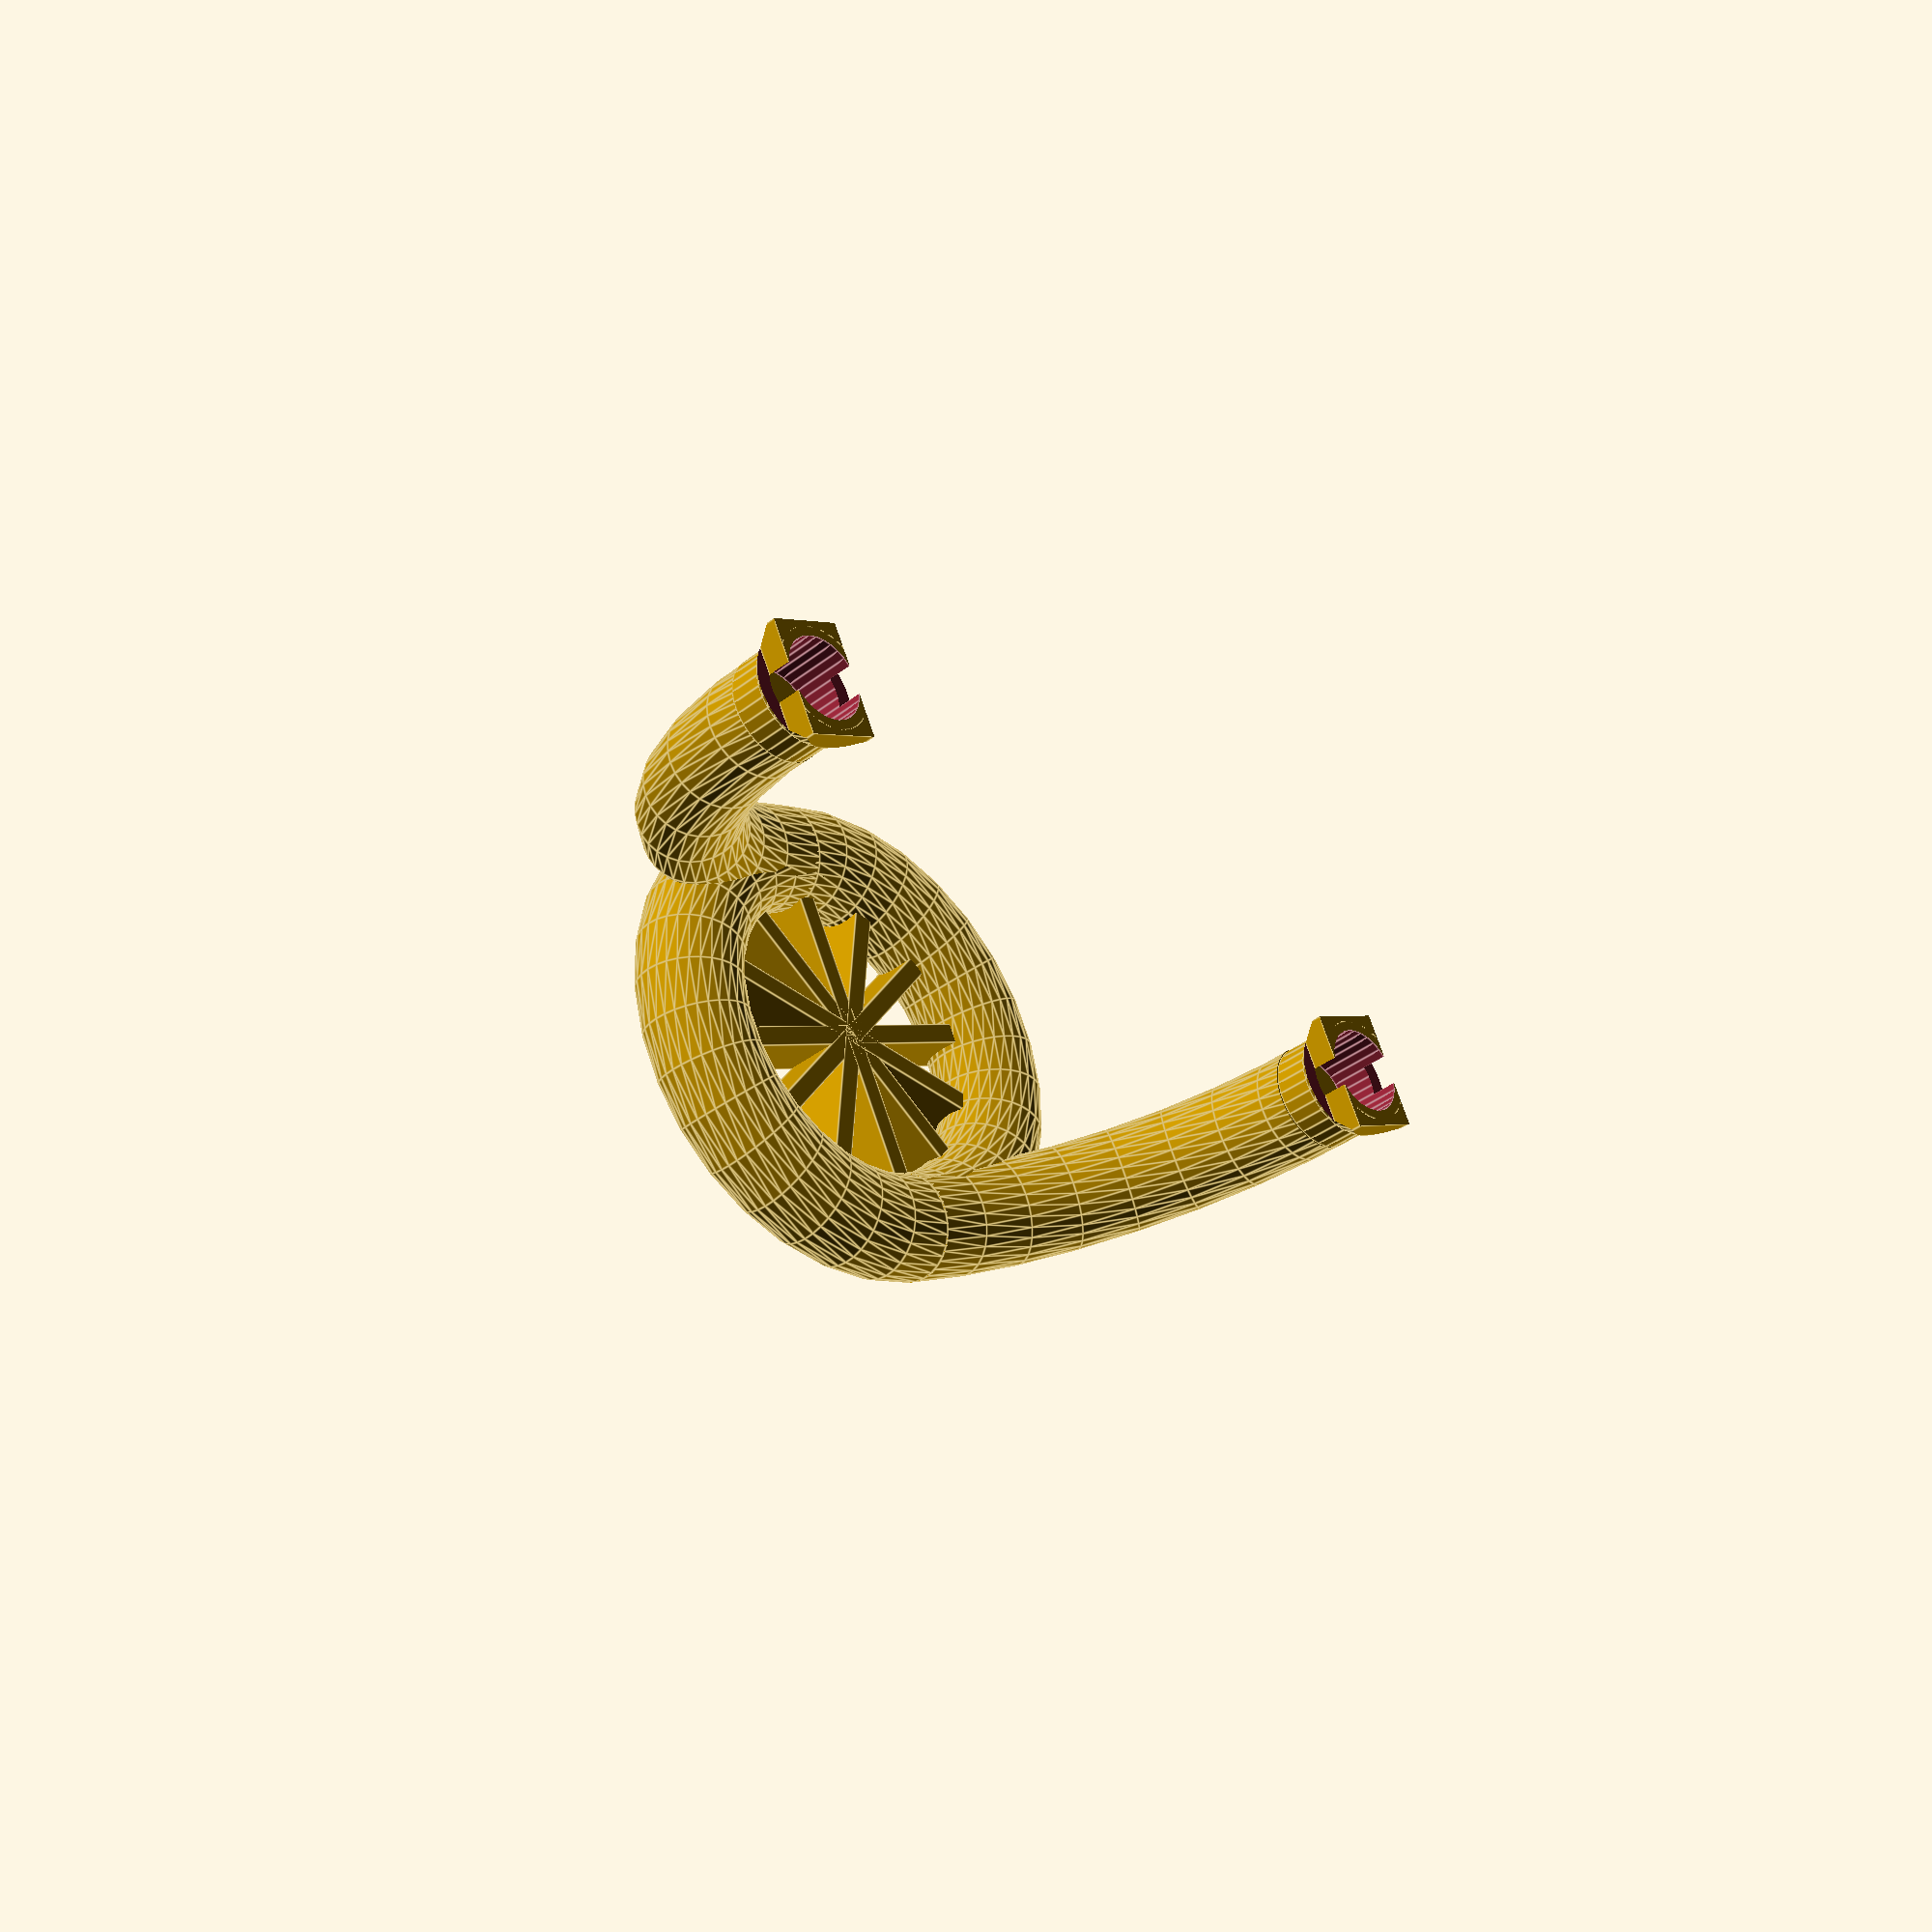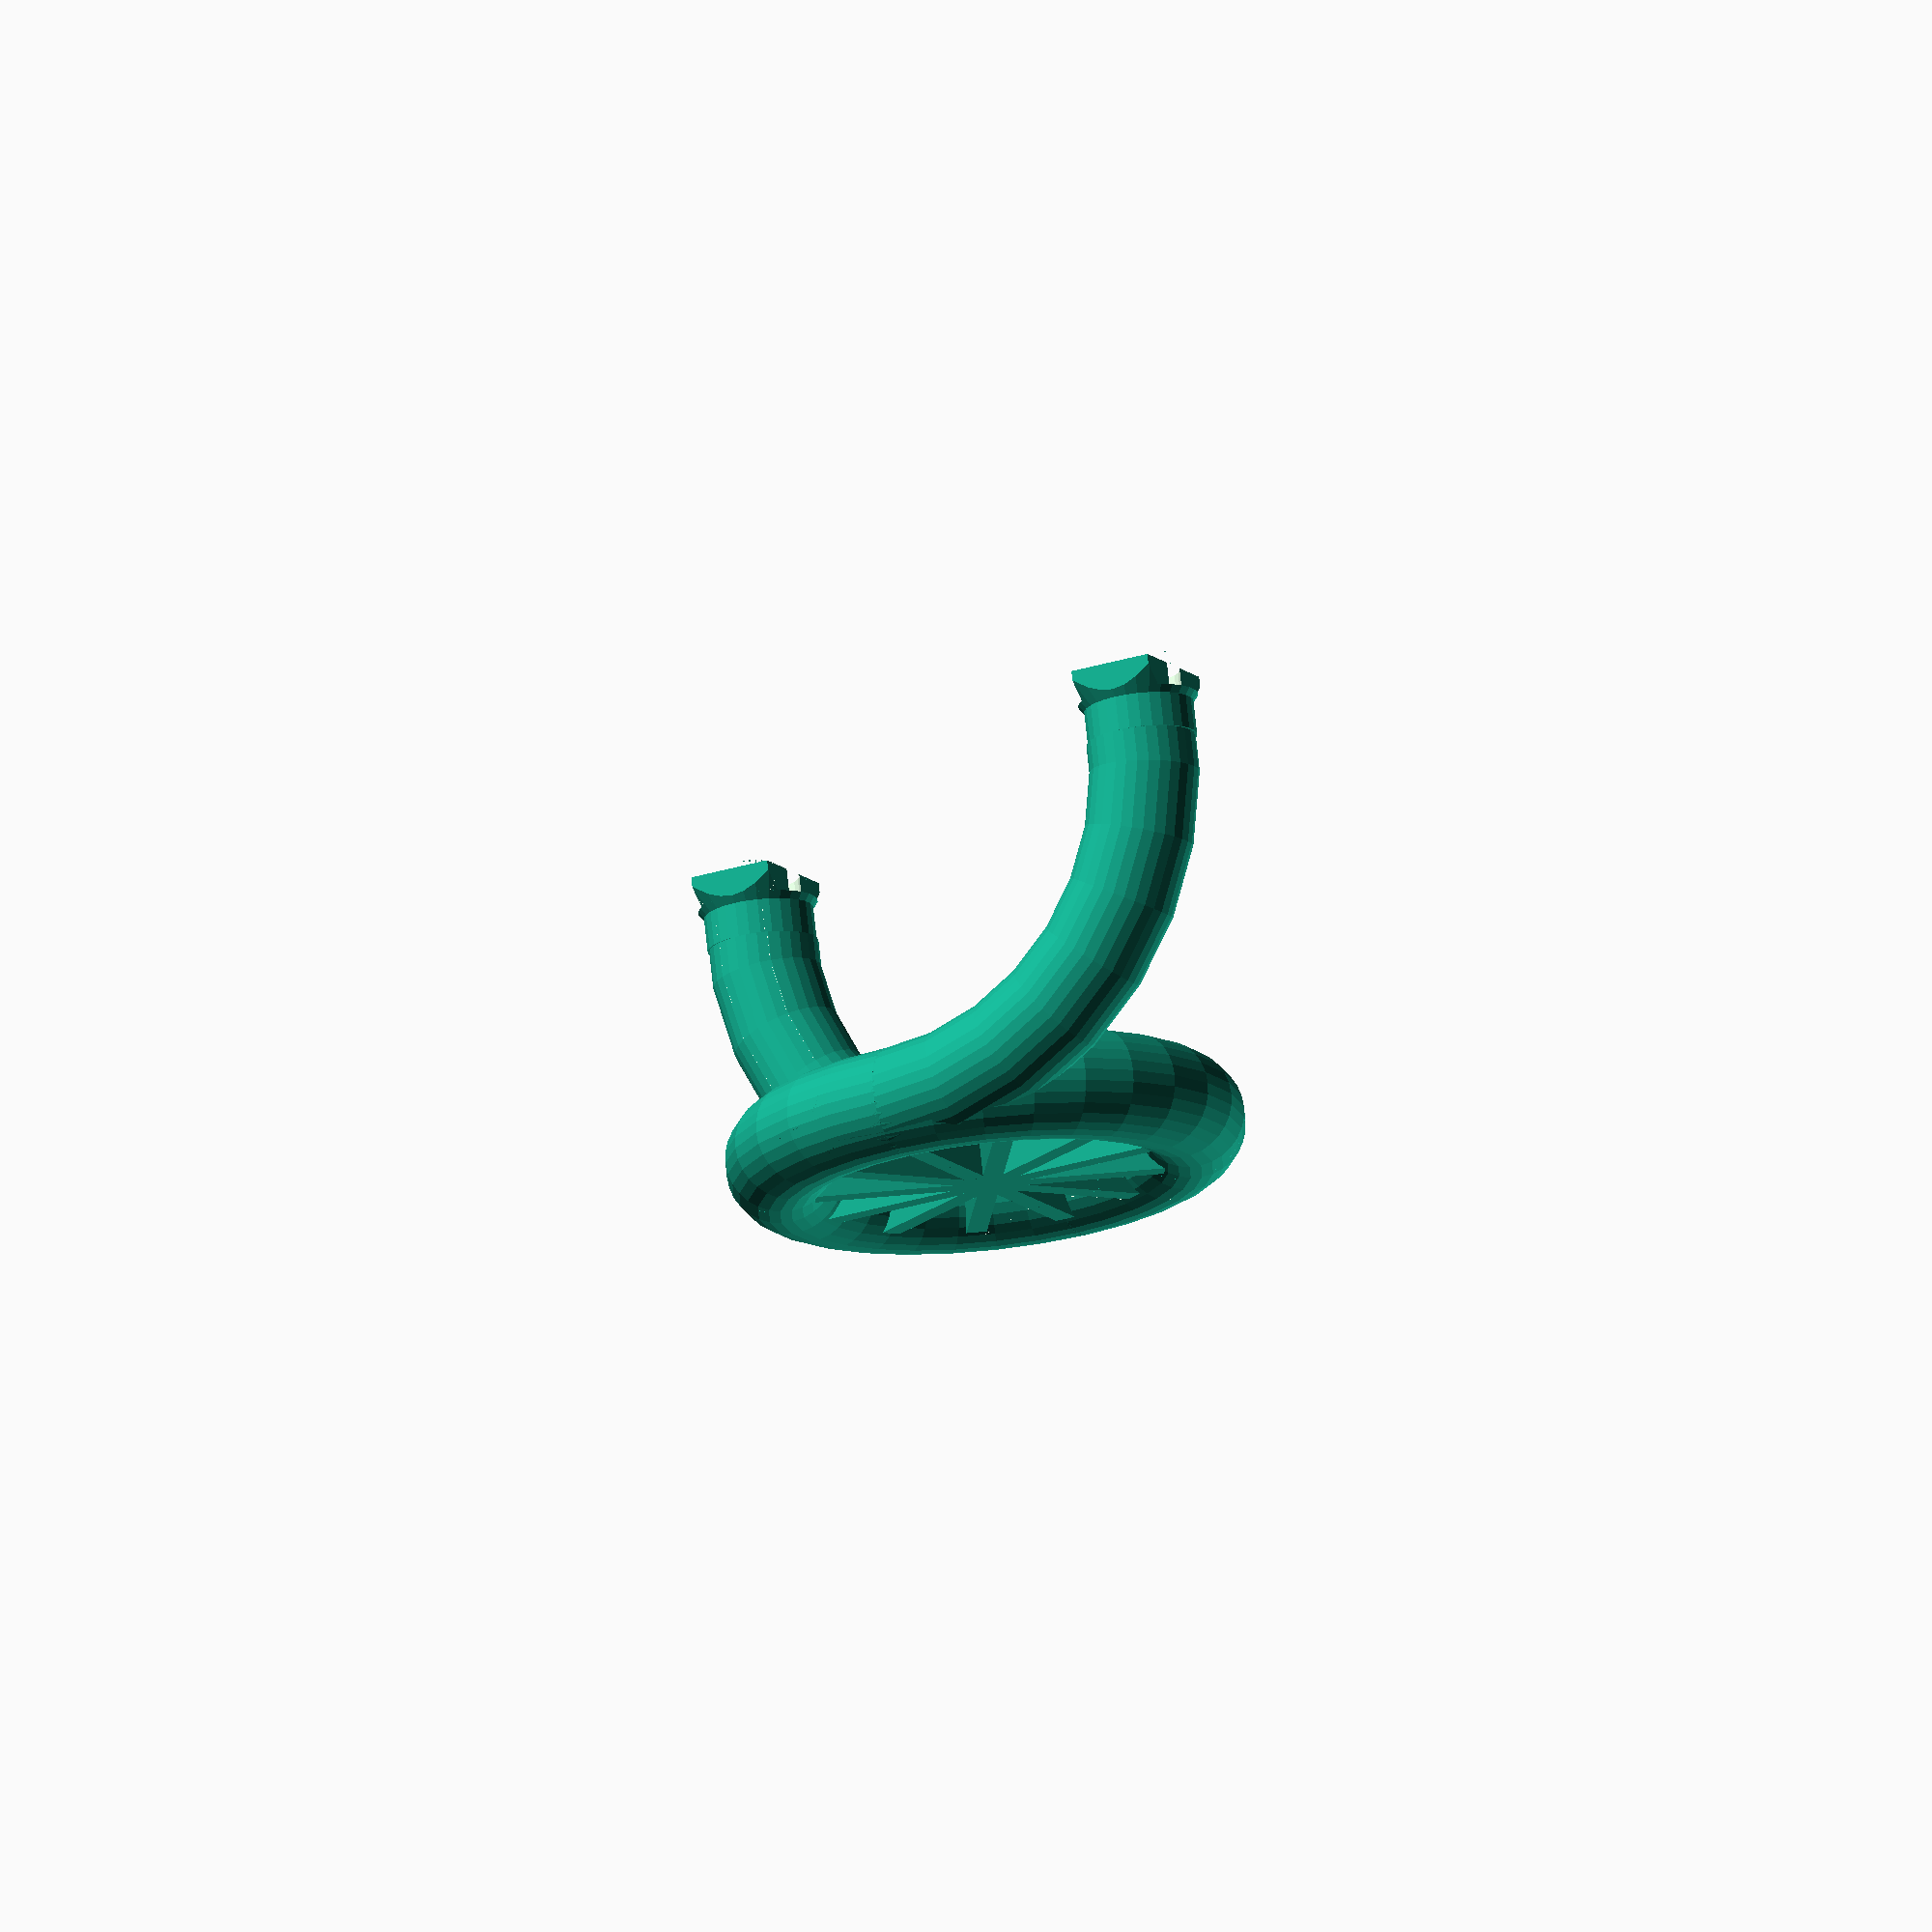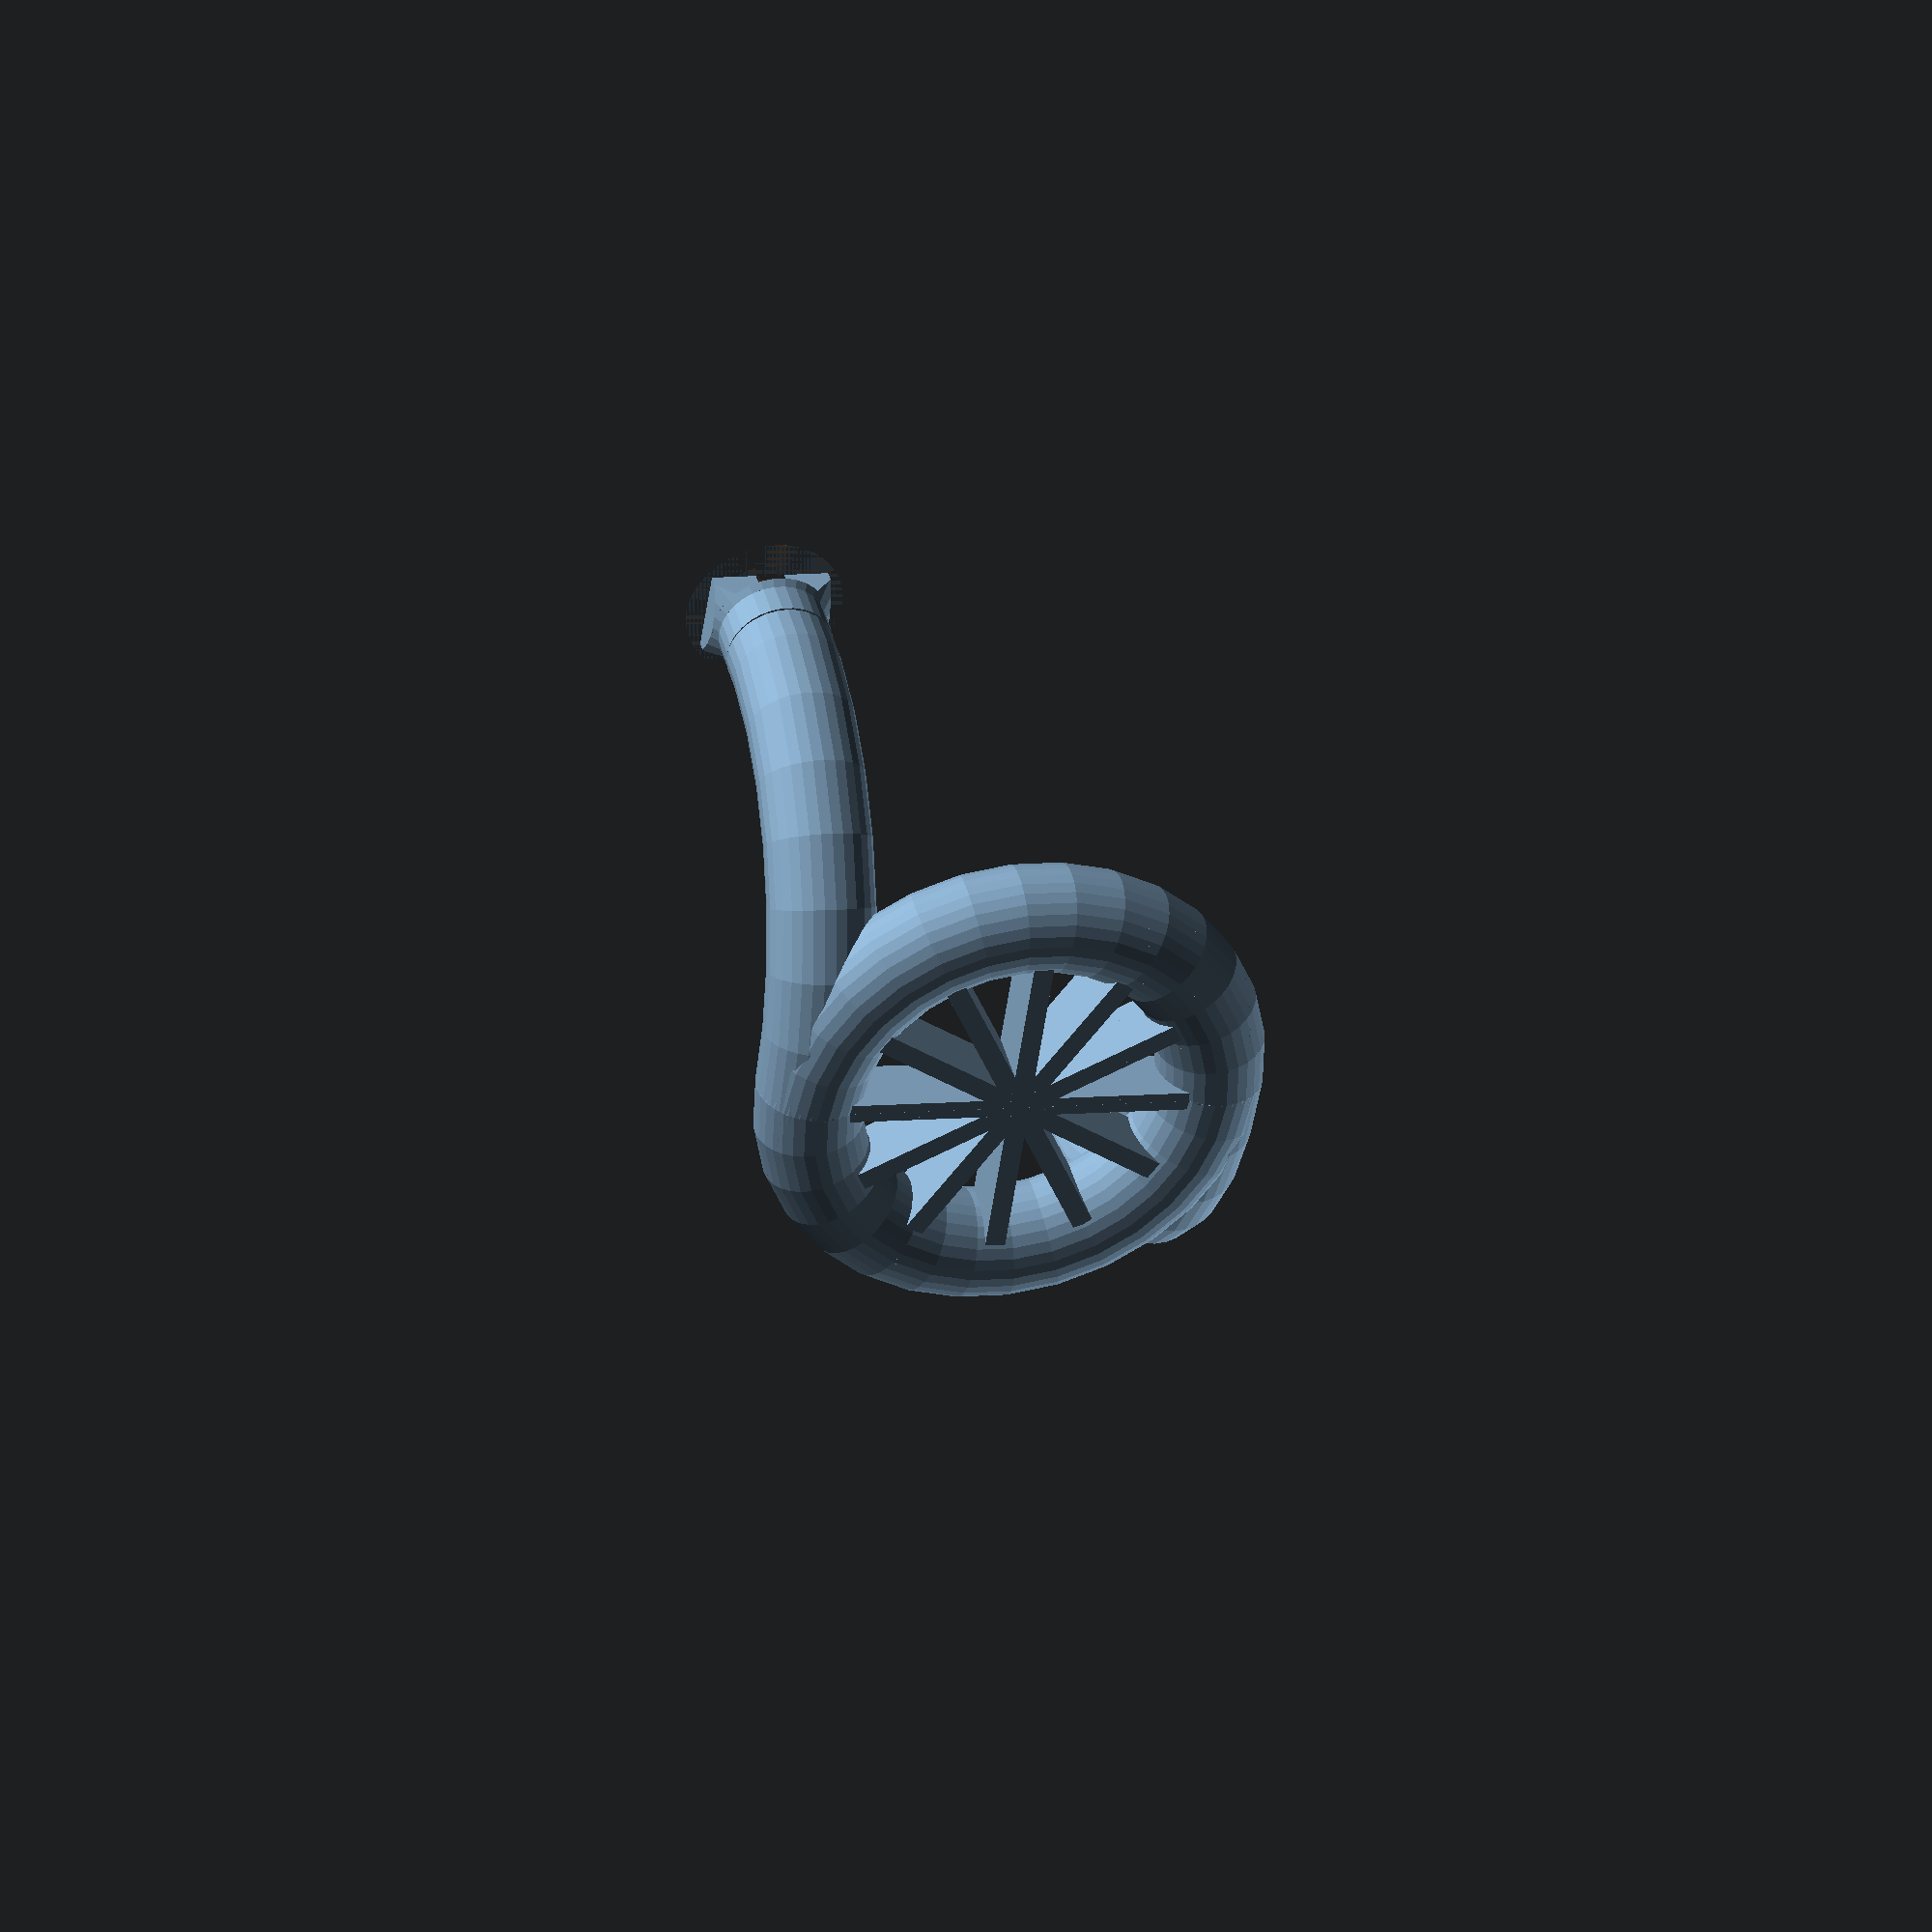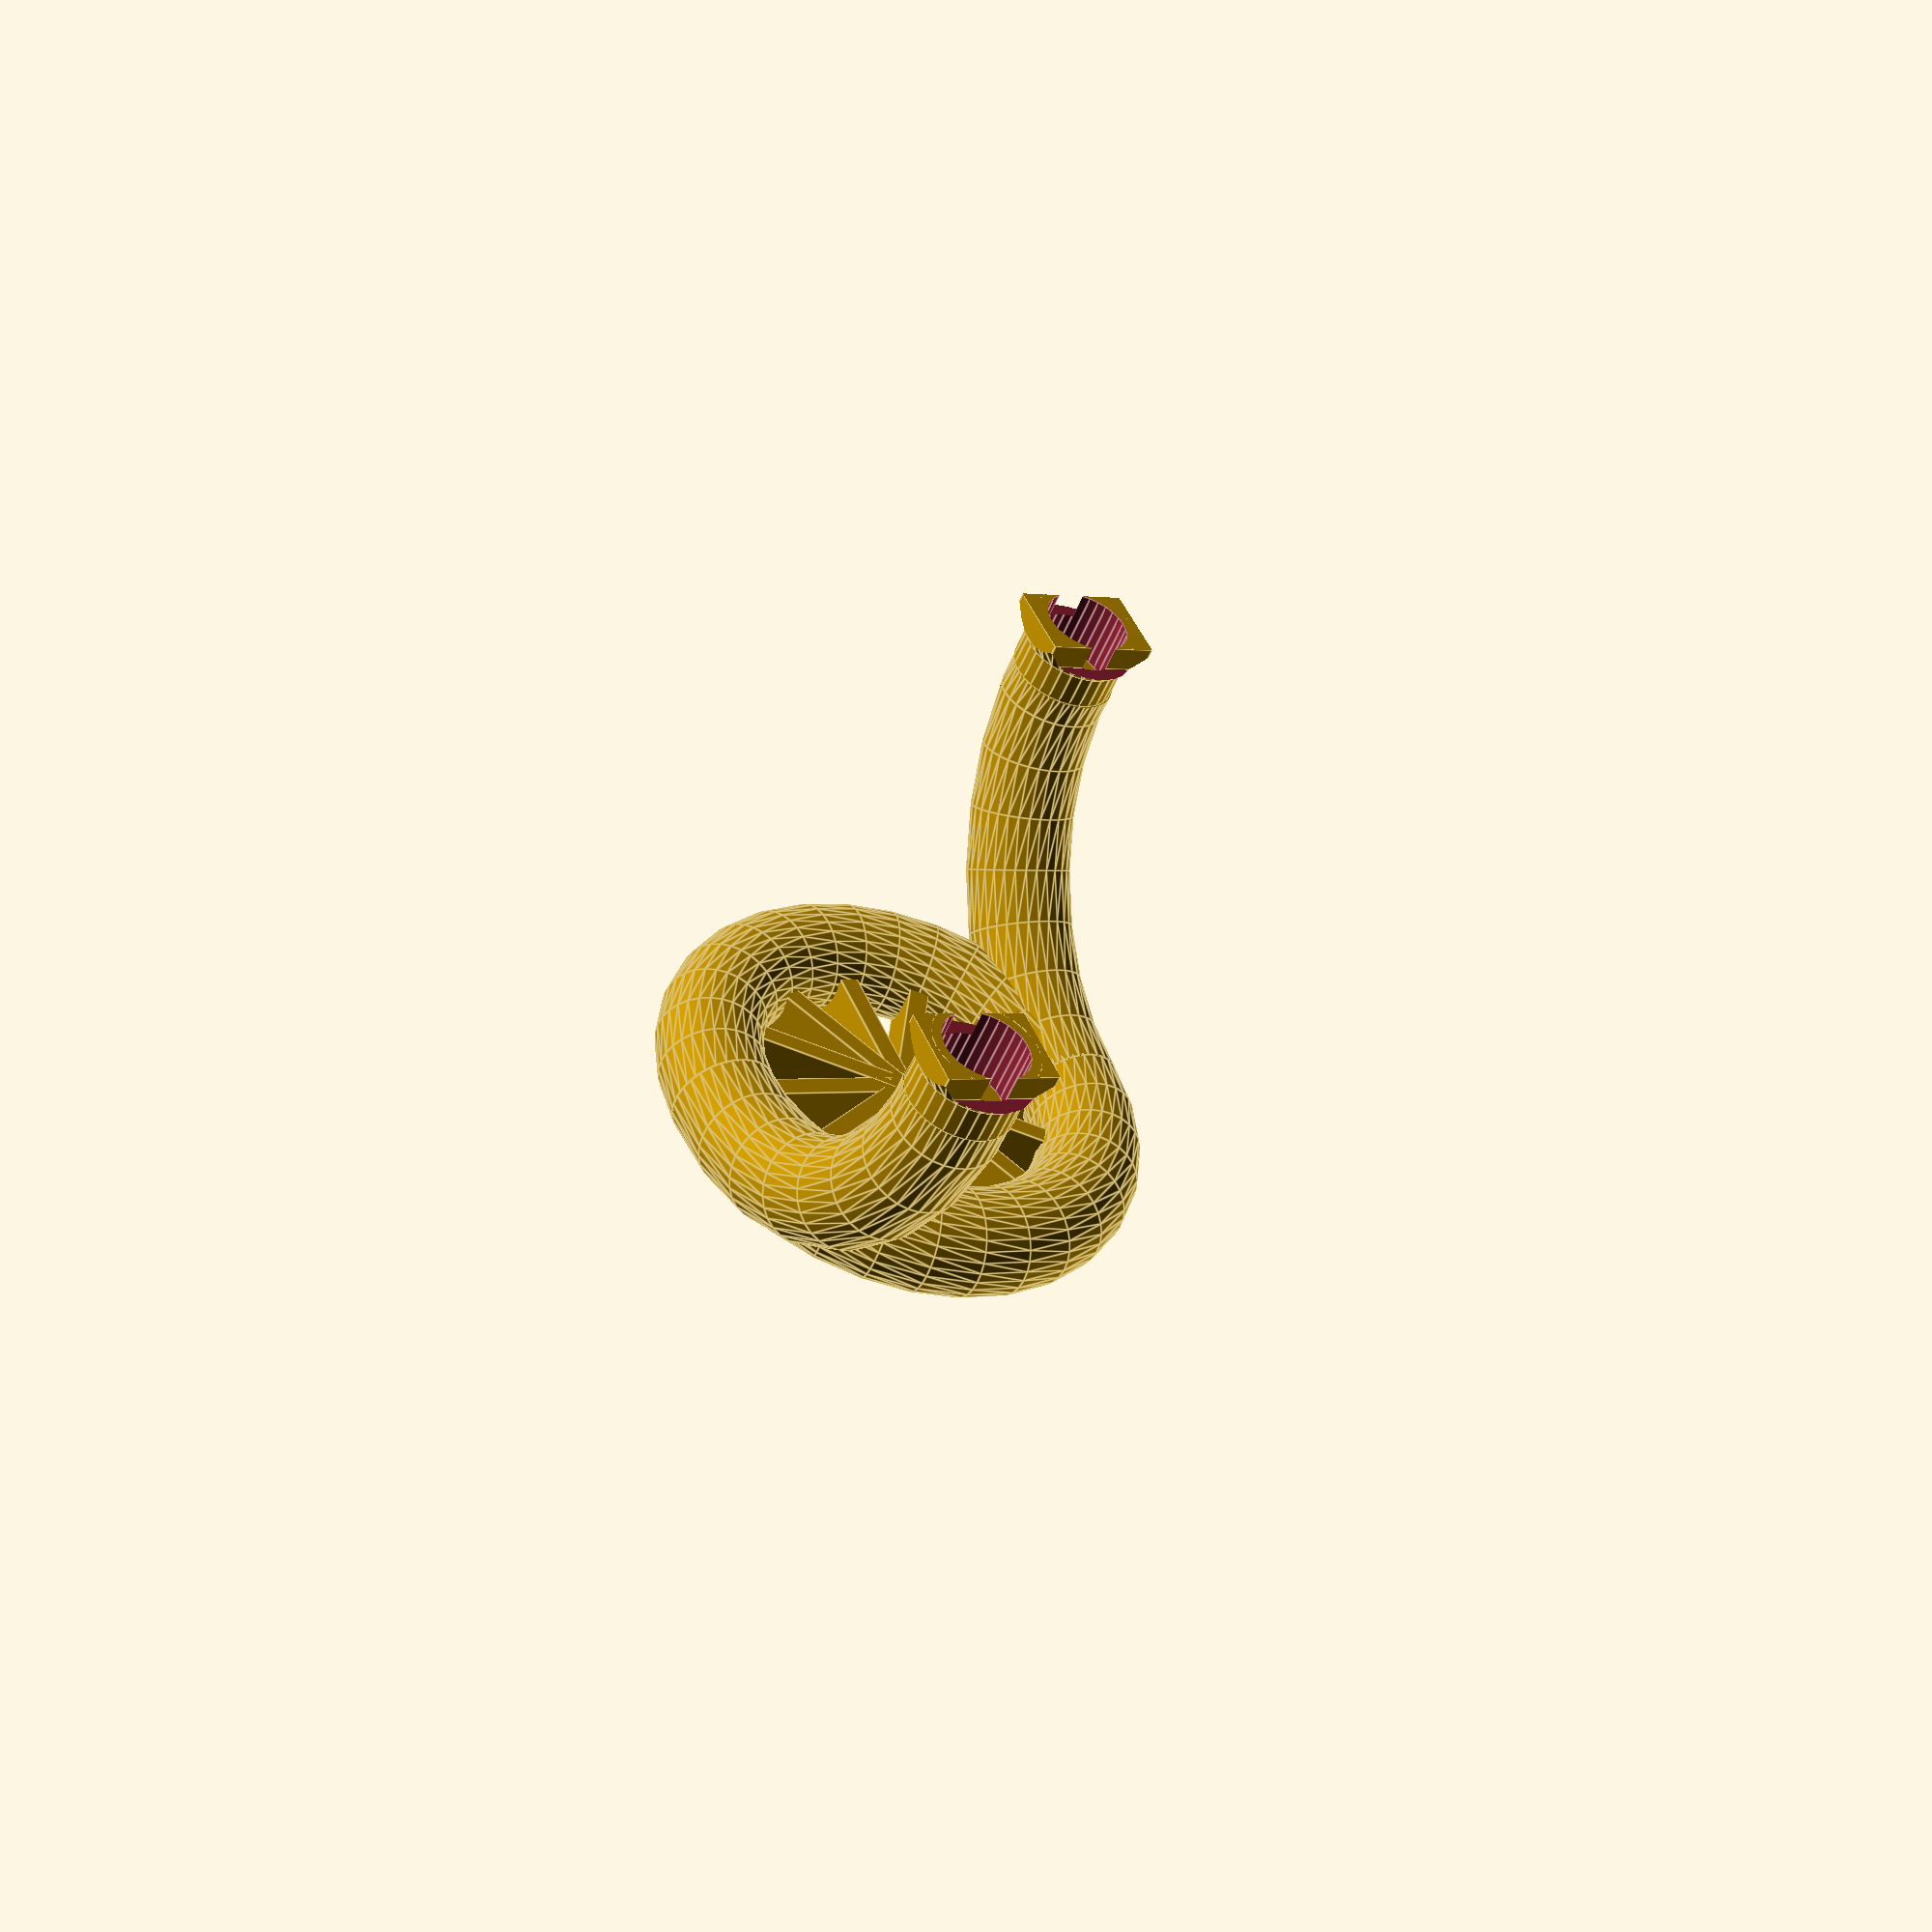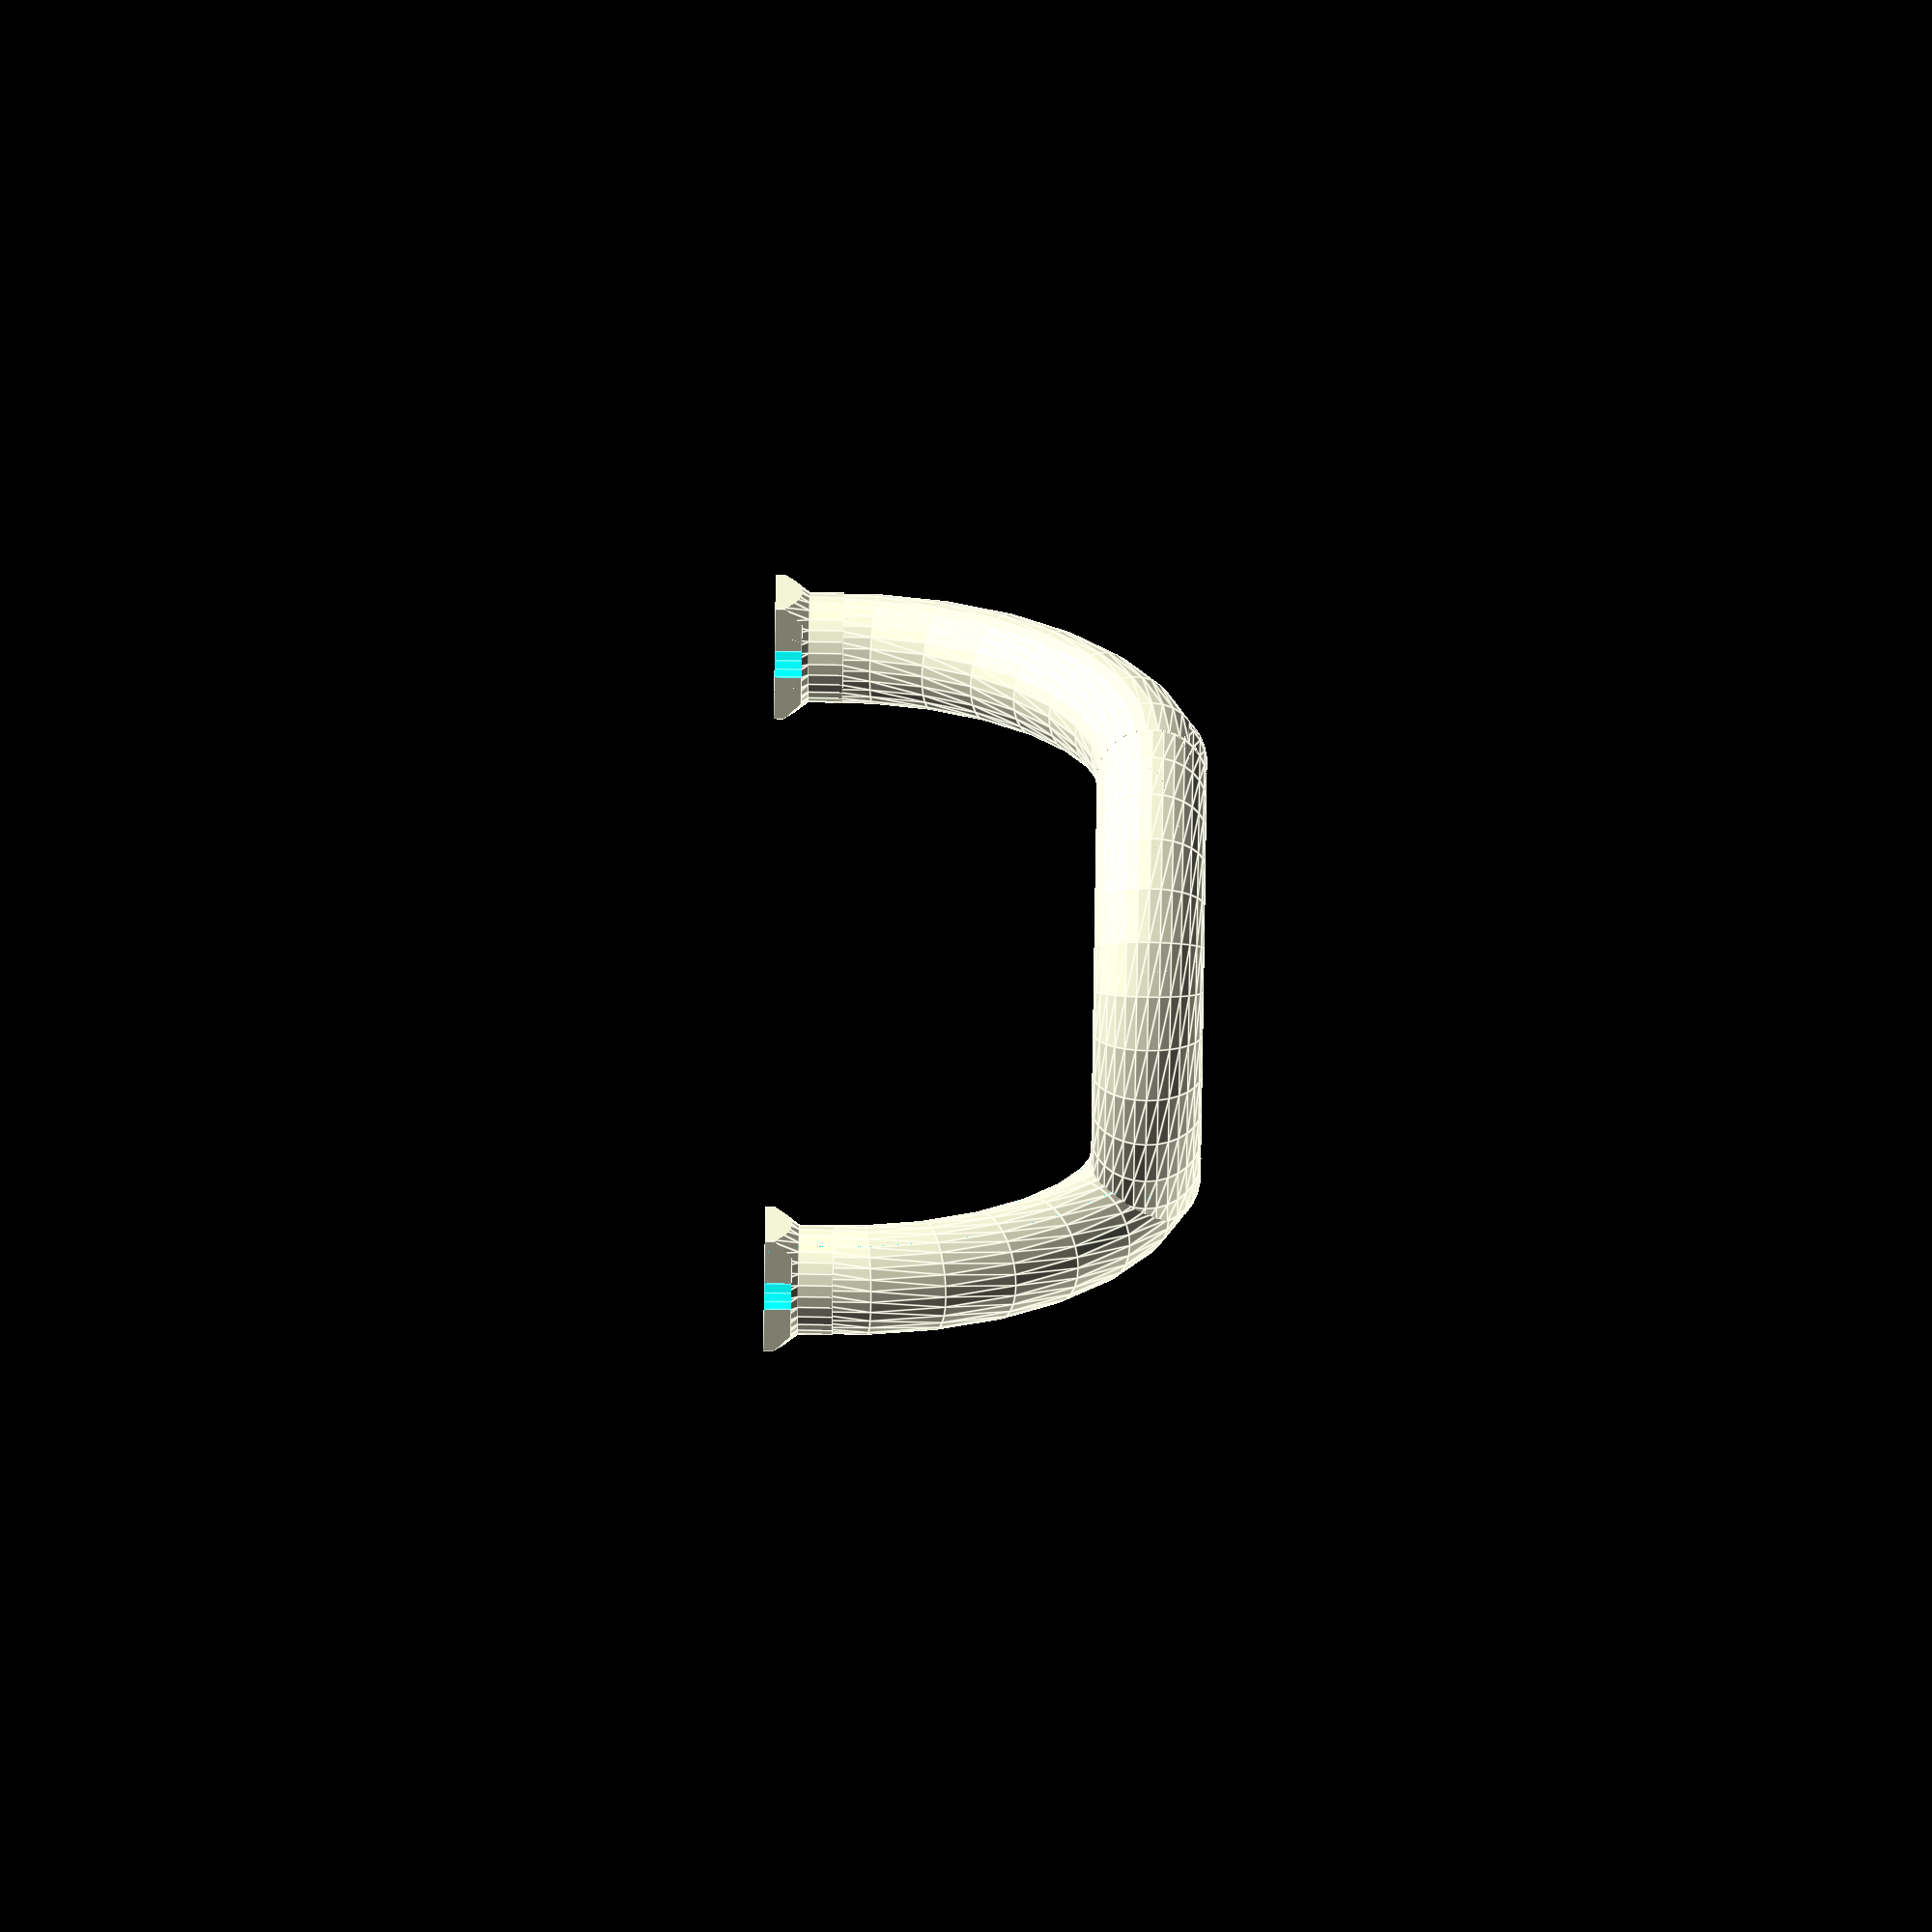
<openscad>
//=====================================//
// filastruder_toroidal_duct.scad      //
//=====================================//
// Designed by Kyle Seigler and        //
// released under the MIT license,     //
// available at:                       //
// https://opensource.org/licenses/MIT //
//=====================================//

/*The MIT License (MIT)

Copyright (c) 2016 Kyle Seigler

Permission is hereby granted, free of charge, to any person obtaining a copy of this software and associated documentation files (the "Software"), to deal in the Software without restriction, including without limitation the rights to use, copy, modify, merge, publish, distribute, sublicense, and/or sell copies of the Software, and to permit persons to whom the Software is furnished to do so, subject to the following conditions:

The above copyright notice and this permission notice shall be included in all copies or substantial portions of the Software.

THE SOFTWARE IS PROVIDED "AS IS", WITHOUT WARRANTY OF ANY KIND, EXPRESS OR IMPLIED, INCLUDING BUT NOT LIMITED TO THE WARRANTIES OF MERCHANTABILITY, FITNESS FOR A PARTICULAR PURPOSE AND NONINFRINGEMENT. IN NO EVENT SHALL THE AUTHORS OR COPYRIGHT HOLDERS BE LIABLE FOR ANY CLAIM, DAMAGES OR OTHER LIABILITY, WHETHER IN AN ACTION OF CONTRACT, TORT OR OTHERWISE, ARISING FROM, OUT OF OR IN CONNECTION WITH THE SOFTWARE OR THE USE OR OTHER DEALINGS IN THE SOFTWARE.
*/

// all dimensions in mm
// designed for M5 bolts and M5 nuts

$fn=30; // 200 default

// Dimensional settings (all measurements in mm)
// WARNING: Some of these scale, some don't (this is a WIP).
// Default values in comments--these should work properly.

toroidOuter=										8;								// 8 default
toroidInner=										6.5;							// 6.5 default
toroidRadius=										30;								// 25 default (this is the rotational width)
toroidDuctWidth=								2*toroidOuter+toroidRadius;
elbowRadius=                    45;               // toroidRadius default
ventHoleWidth=									3;								// 3 default
ventHoleHeight=									9;								// 9 default
ventHoleOffset=									-ventHoleHeight/2-(toroidInner-ventHoleHeight);
connectingTubeLength=						10;
fanOutletLength=                17.5;             // 17.5mm measured
fanOutletWidth=                 12.25;            // 12.25mm measured
fanOutletDepth=                 4;                // 4mm measured

spacerHeight=                   12.5;             // 10mm default
zipTieCylinderRadius=           toroidOuter+4;    // toroidOuter+4 default

//=======================//
// Completed components: //
//=======================//

// Filastruder toroidal cooling duct
completeCoolingDuct();

// Filastruder mounting bracket
*difference(){
  translate([-elbowRadius-5,-elbowRadius-10,elbowRadius-22]){
    rotate([90,0,90]){
      mountingBracket();
    }
  }
  completeCoolingDuct();
}

// Modules
module completeCoolingDuct(){
  // exterior components
  union(){
    centralToroid();
    // fan 1 exterior
    translate([toroidRadius,0,elbowRadius]){
      rotate([0,90,0]){
        rightAngleElbowExterior();
      }
    }
    // fan 2 exterior
    translate([-toroidRadius,0,elbowRadius]){
      rotate([0,90,180]){
        rightAngleElbowExterior();
      }
    }
    translate([toroidRadius,elbowRadius,elbowRadius-.01]){
      connectingTube();
    }
    translate([-toroidRadius,-elbowRadius,elbowRadius-.01]){
      connectingTube();
    }
  }
  // interior components
  union(){
    centralToroidInteriorAndVents();
    // fan 1 interior
    translate([toroidRadius,0,elbowRadius]){
      rotate([0,90,0]){
        rightAngleElbowInterior();
      }
    }
    // fan 2 interior
    translate([-toroidRadius,0,elbowRadius]){
      rotate([0,90,180]){
        rightAngleElbowInterior();
      }
    }
  }
}
module mountingBracket(){
  difference(){
    spacer();
    translate([0,5,-1]){
      zipTieHole();
    }
    translate([0,-5,-1]){
      zipTieHole();
    }
    fastenerHole();
  }
}
module fastenerHole(){
  translate([30,10,2.5]){
    cylinder(center=true,h=5.01,r=2);
  }
  translate([40,10,2.5]){
    cylinder(center=true,h=5.01,r=2);
  }
}
module screwHole(){
  union(){
    translate([0,0,0]){
      cylinder(center=true,h=20.01,r=3);
    }
    translate([0,0,0]){
      cylinder(center=true,h=20.01,r=3);
    }
  }
}
module zipTieHole(){
  translate([10,10,spacerHeight+zipTieCylinderRadius]){
    rotate([90,0,0]){
      difference(){
        cylinder(center=true,h=3.5,r=zipTieCylinderRadius+4);
        cylinder(center=true,h=3.6,r=zipTieCylinderRadius+2);
      }
    }
  }
}
module ductRecess(){
  translate([10,10,spacerHeight+toroidOuter]){
    rotate([90,0,0]){
      cylinder(center=true,h=20.01,r=8);
    }
  }
}
module spacer(){
  union(){
    translate([0,0,0]){
      cube(center=false,[20,20,spacerHeight+5]);
    }
    translate([0,0,0]){
      cube(center=false,[50,20,5]);
    }
  }
}
module connectingTube(){
  difference(){
    union(){
      cylinder(h=connectingTubeLength,r=toroidOuter);
      translate([0,0,connectingTubeLength/2]){
        cylinder(h=connectingTubeLength/2,r1=toroidOuter,r2=fanOutletLength/2+3);
      }
    }
    difference(){
      translate([0,0,connectingTubeLength-fanOutletDepth/2]){
        cube(center=true,[fanOutletLength*2,fanOutletWidth*2,fanOutletDepth+0.01]);
      }
      translate([0,0,connectingTubeLength-(fanOutletDepth-0.01)/2]){
        cube(center=true,[fanOutletLength,fanOutletWidth,fanOutletDepth+0.02]);
      }
    }

    translate([0,0,-0.005]){
      cylinder(h=connectingTubeLength+.01,r=toroidInner);
    }
  }
}
module rightAngleElbow(){
  difference(){
    rightAngleElbowExterior();
    rightAngleElbowInterior();
  }
}
module rightAngleElbowInterior(){
  difference(){
    translate([0,0,0]){
      rotate_extrude(convexity=10){
        translate([elbowRadius,0,0]){
          circle(r=toroidInner);
        }
      }
    }
    difference(){
      translate([0,0,0]){
        cube(center=true,[2*(elbowRadius+toroidOuter),2*(elbowRadius+toroidOuter),2*(elbowRadius+toroidOuter)]);
      }
      translate([elbowRadius,elbowRadius,0]){
        cube(center=true,[2*elbowRadius+.01,2*elbowRadius+.01,2*elbowRadius+.01]);
      }
    }
  }
}
module rightAngleElbowExterior(){
  difference(){
    translate([0,0,0]){
      rotate_extrude(convexity=10){
        translate([elbowRadius,0,0]){
          circle(r=toroidOuter);
        }
      }
    }
    difference(){
      translate([0,0,0]){
        cube(center=true,[2*(elbowRadius+toroidOuter),2*(elbowRadius+toroidOuter),2*(elbowRadius+toroidOuter)]);
      }
      translate([elbowRadius,elbowRadius,0]){
        cube(center=true,[2*elbowRadius,2*elbowRadius,2*elbowRadius]);
      }
    }
  }
}
module centralToroid(){
	difference(){
		// central toroid with vent holes -- nozzle tip should be at [0,0,0] (maybe slightly lower, like [0,0,-3]?
		translate([0,0,0]){
			difference(){
				rotate_extrude(convexity=10){
					translate([toroidRadius,0,0]){
						circle(r=toroidOuter);
					}
				}
			}
		}
	}
}
module centralToroidInteriorAndVents(){
	difference(){
		union(){
			// toroid interior
			translate([0,0,0]){
				rotate_extrude(convexity=10){
					translate([toroidRadius,0,0]){
						circle(r=toroidInner);
					}
				}
				// vent holes
				translate([0,0,ventHoleOffset-.1]){
					for(rotation=[0,30,60,90,120,150,180,210,240,270,300,330]){
						rotate([0,0,rotation]){
							translate([toroidRadius/2,0,0]){
								cube(center=true,[toroidRadius,ventHoleWidth,ventHoleHeight]);
							}
						}
					}
				}
			}
		}
	}
}


</openscad>
<views>
elev=215.4 azim=64.0 roll=223.5 proj=p view=edges
elev=105.1 azim=295.5 roll=6.1 proj=o view=wireframe
elev=320.3 azim=171.7 roll=166.4 proj=o view=solid
elev=51.1 azim=155.2 roll=338.3 proj=p view=edges
elev=95.0 azim=209.2 roll=89.1 proj=o view=edges
</views>
